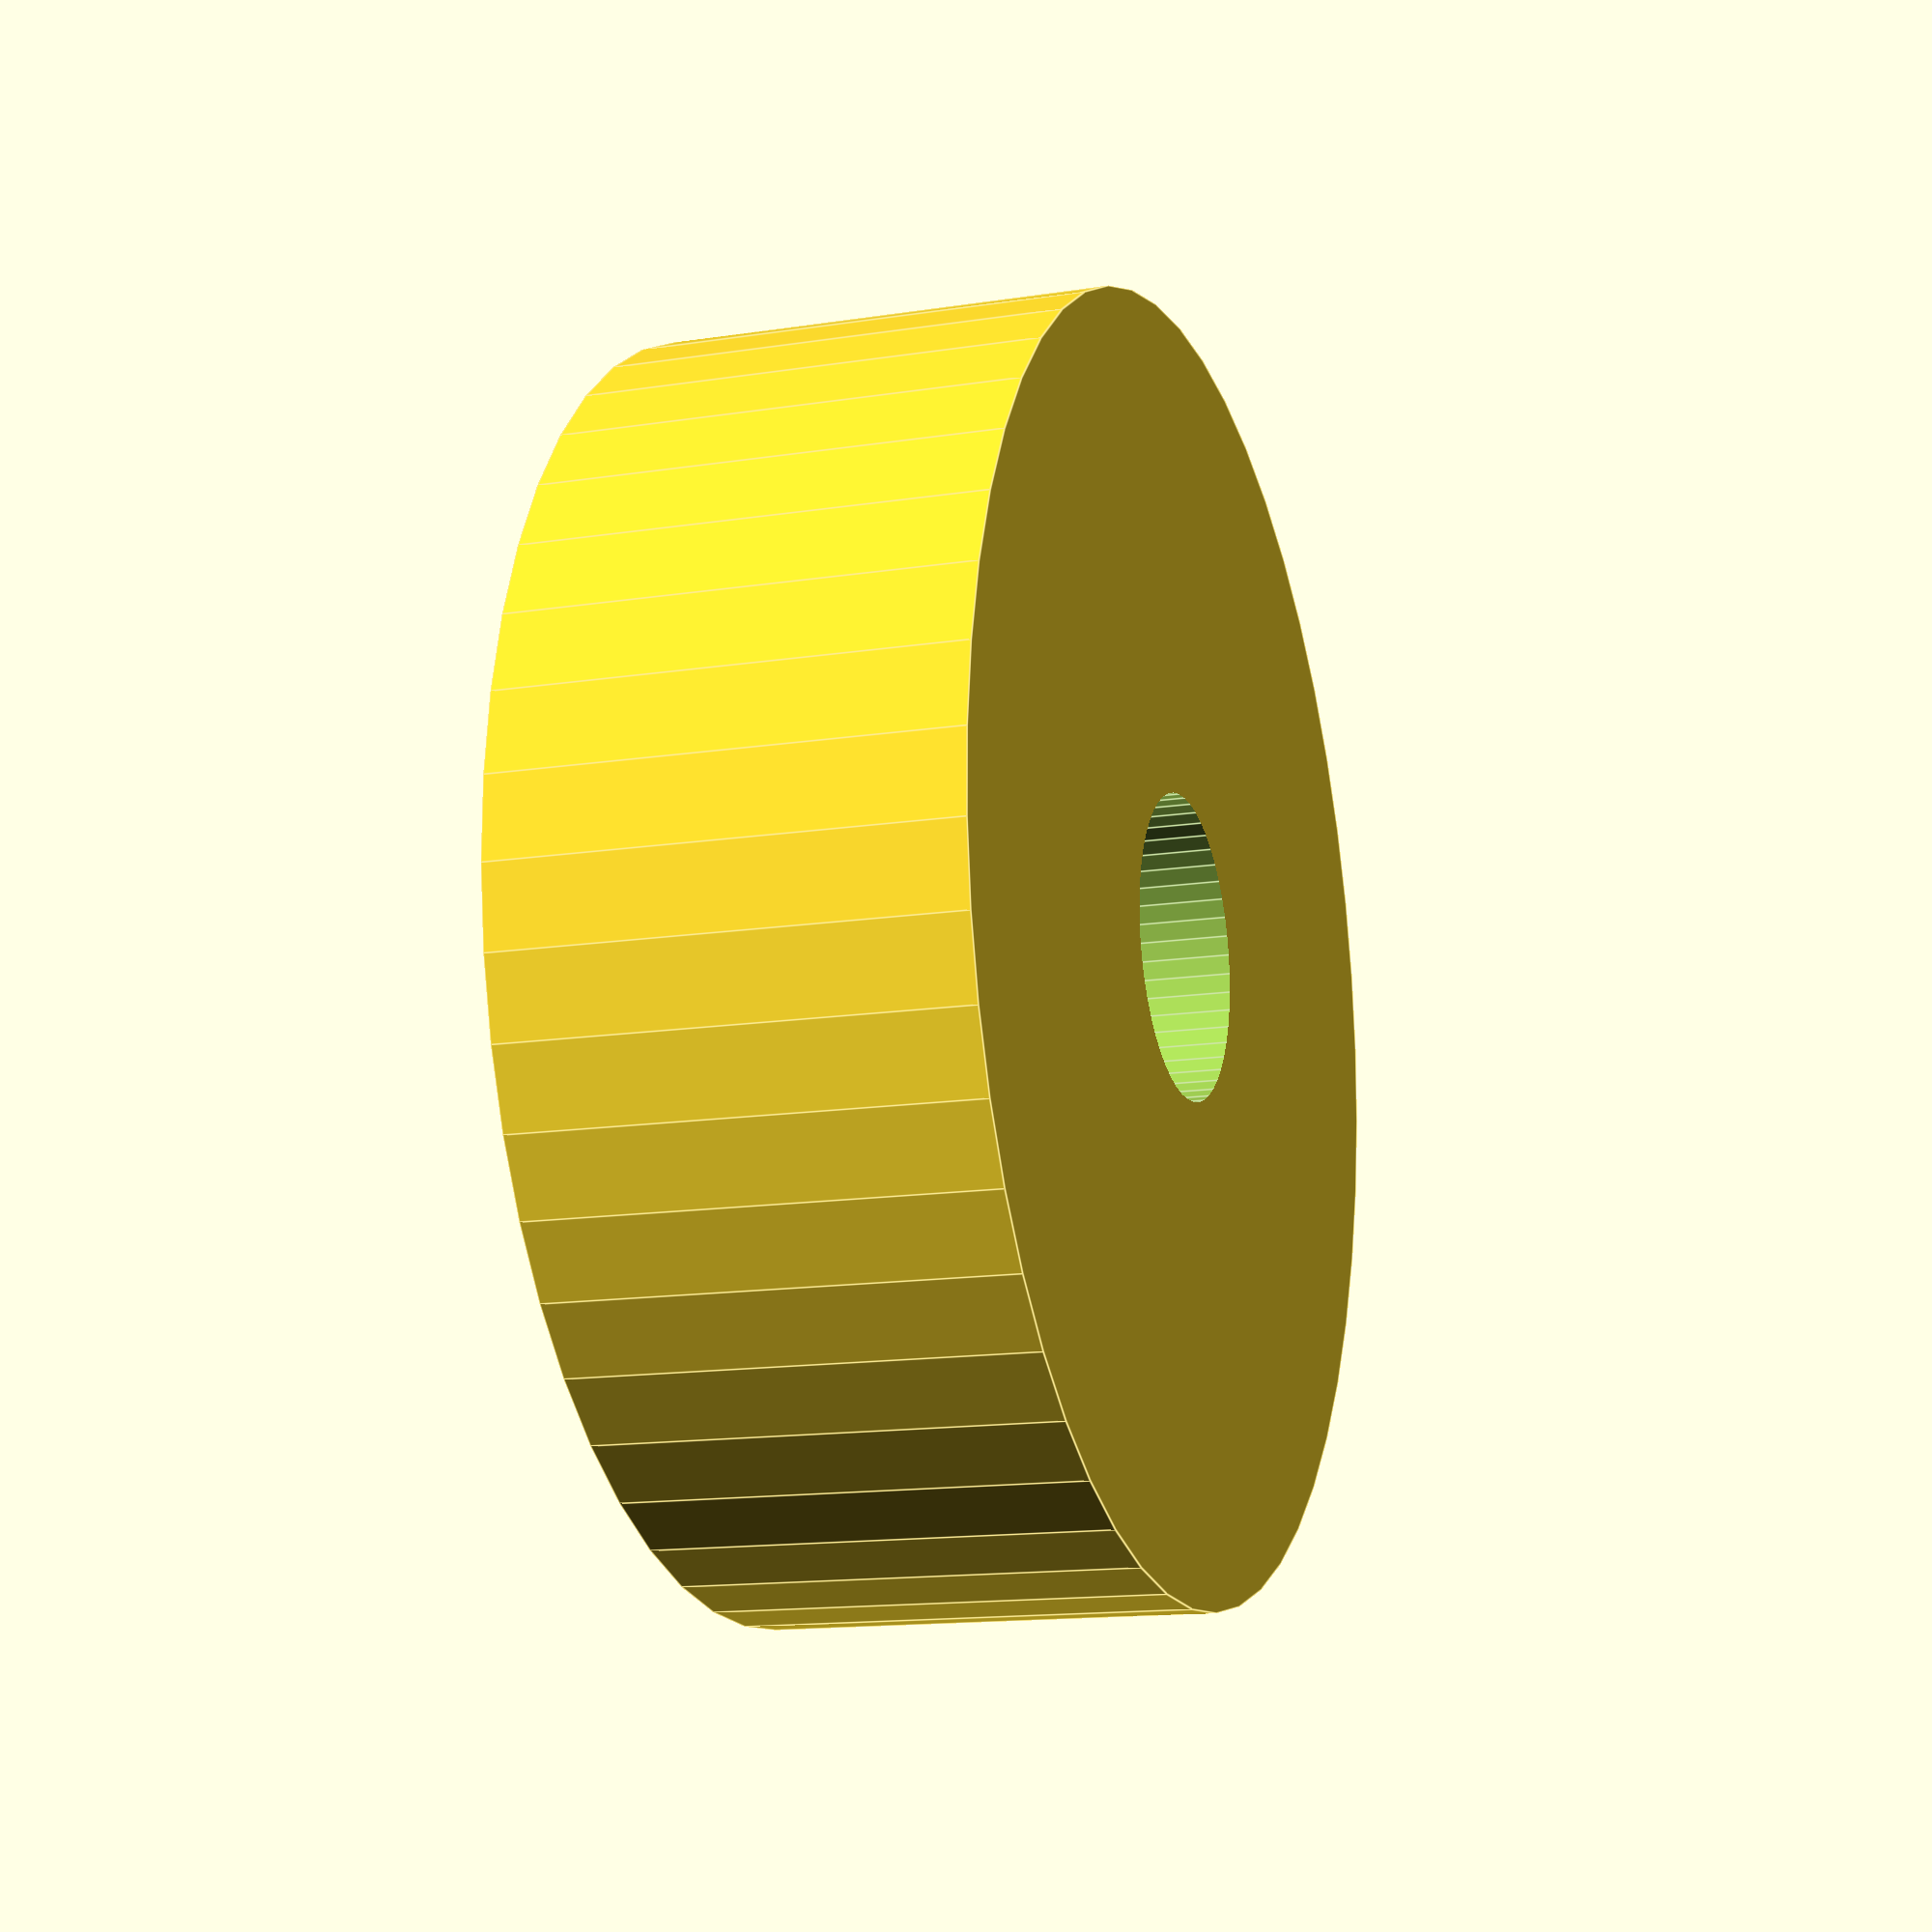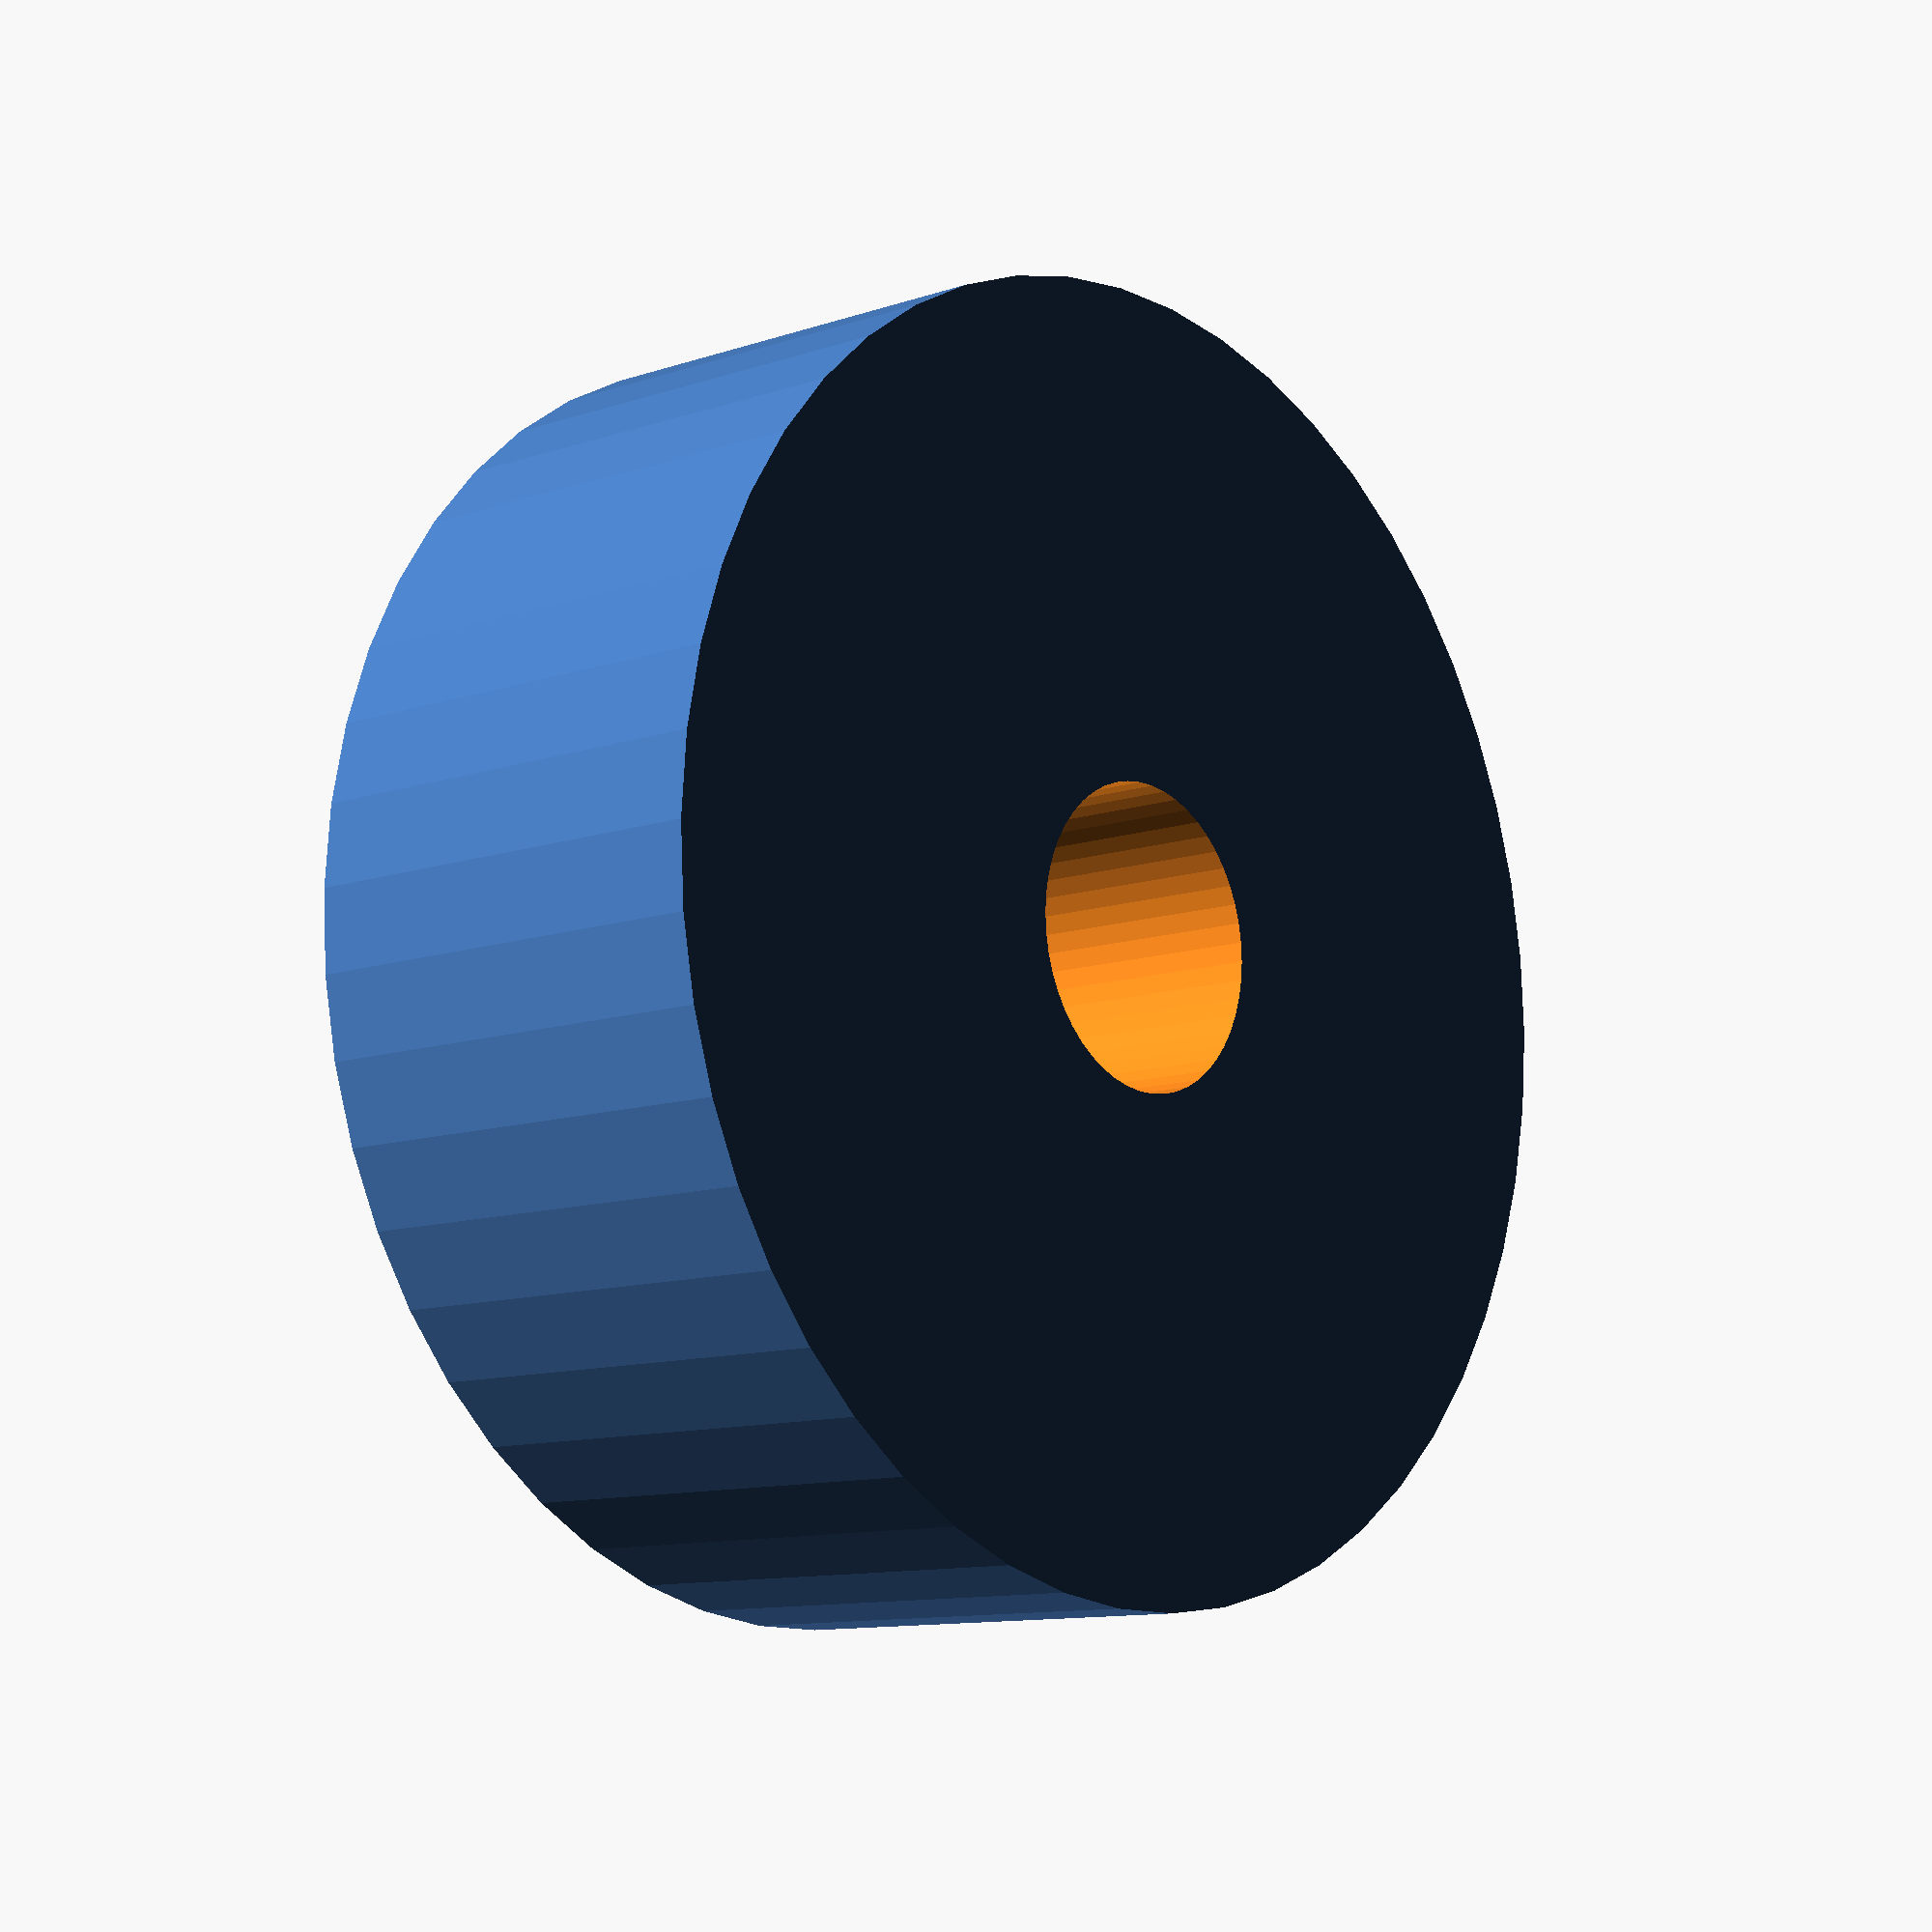
<openscad>
$fn = 50;


difference() {
	union() {
		translate(v = [0, 0, -6.0000000000]) {
			cylinder(h = 12, r = 17.0000000000);
		}
	}
	union() {
		translate(v = [0, 0, -100.0000000000]) {
			cylinder(h = 200, r = 4);
		}
	}
}
</openscad>
<views>
elev=193.9 azim=10.5 roll=70.6 proj=p view=edges
elev=10.8 azim=215.3 roll=130.5 proj=p view=solid
</views>
